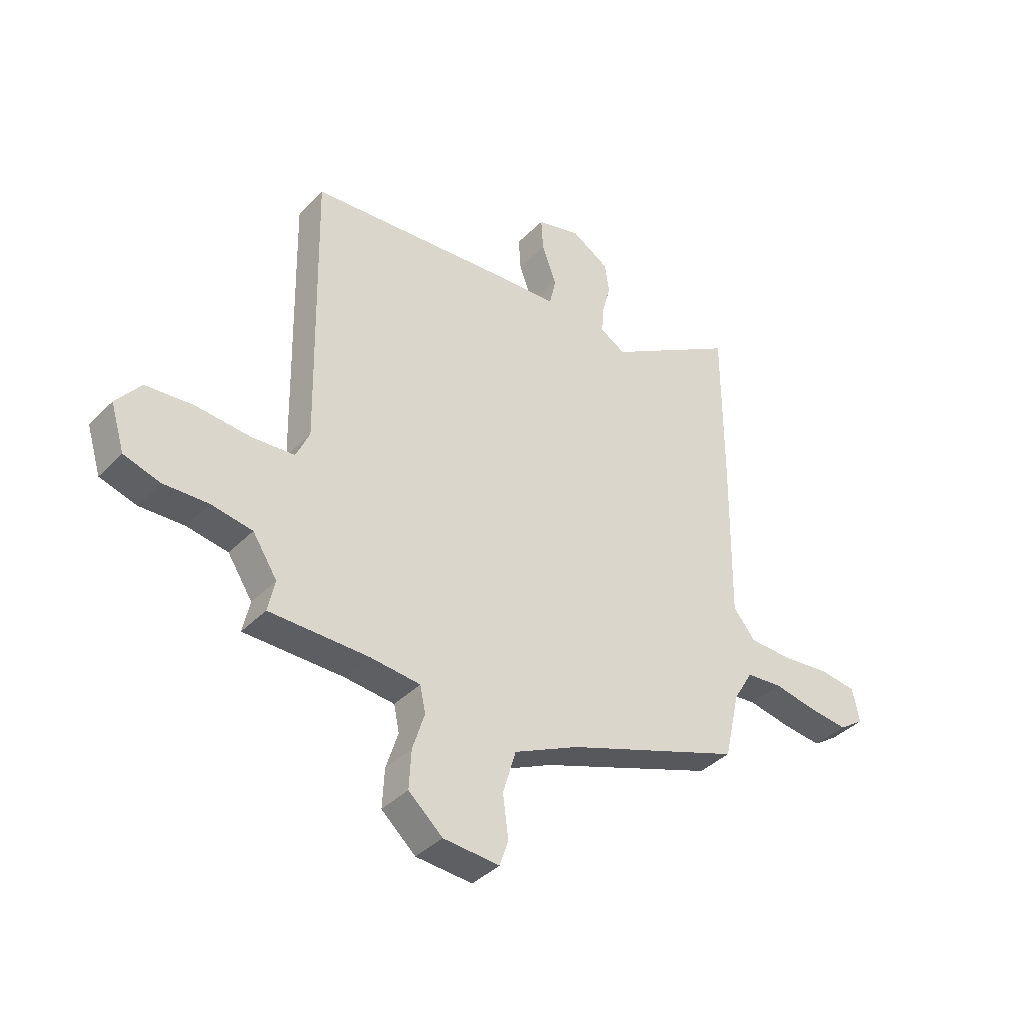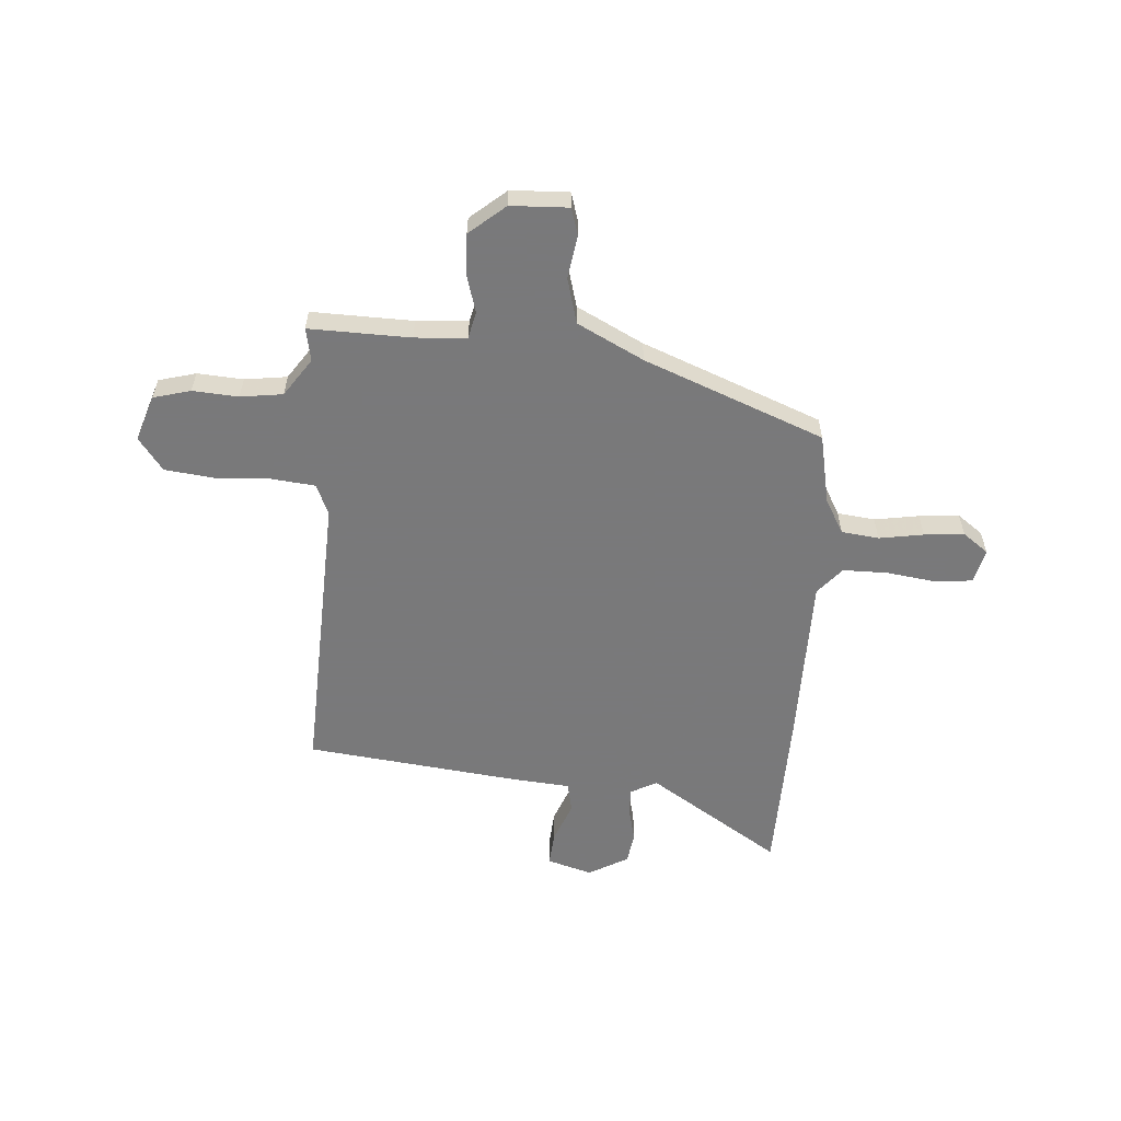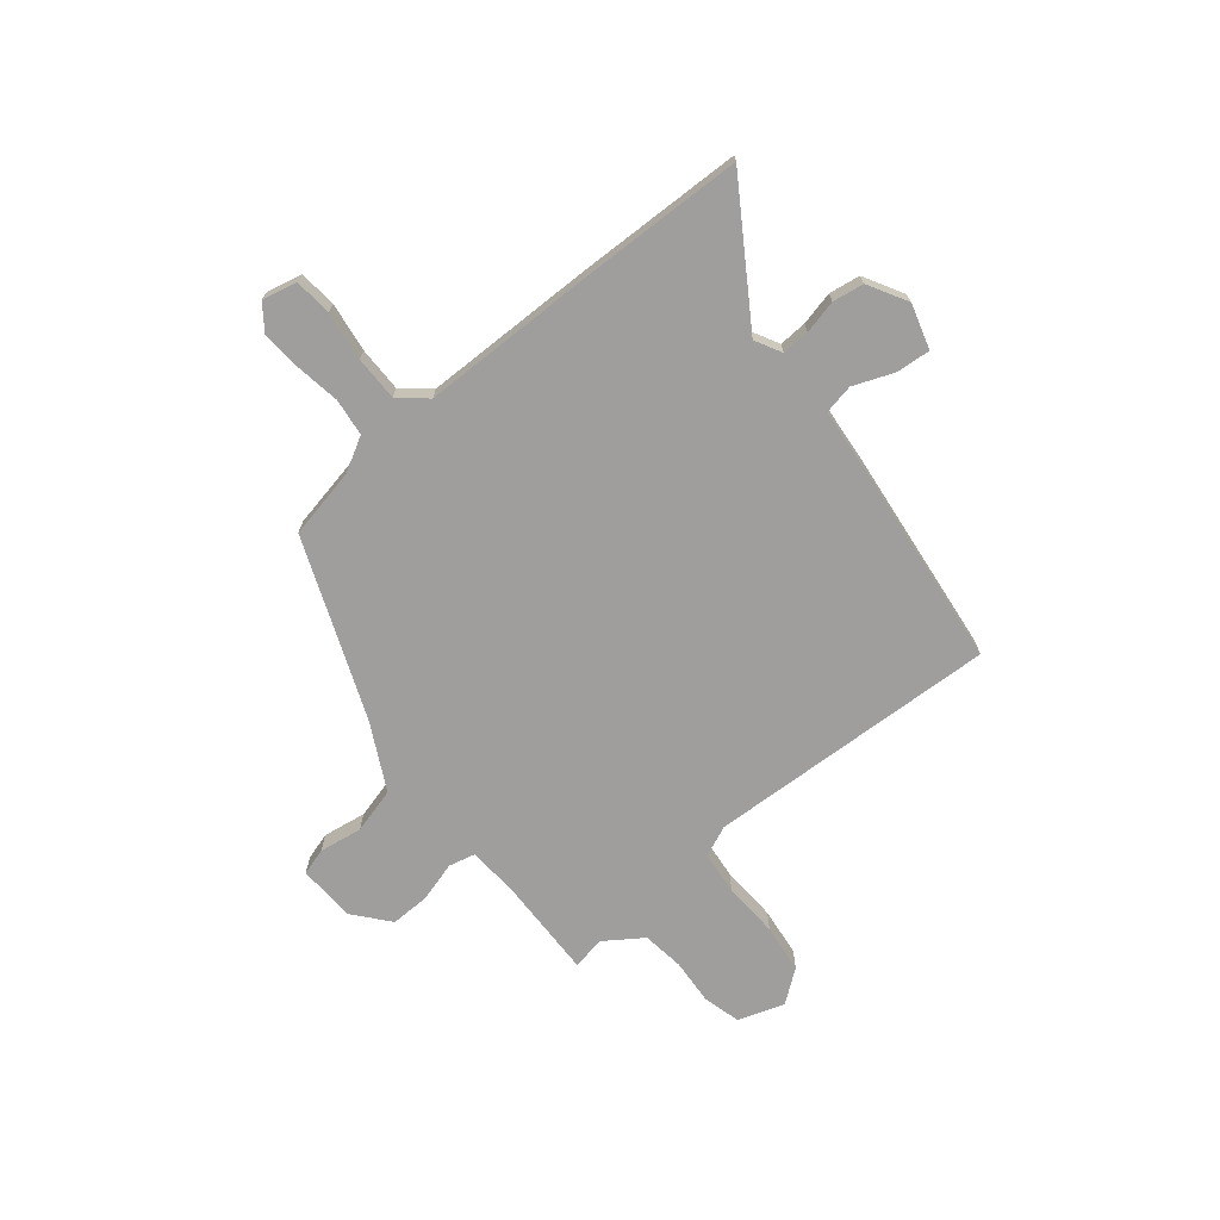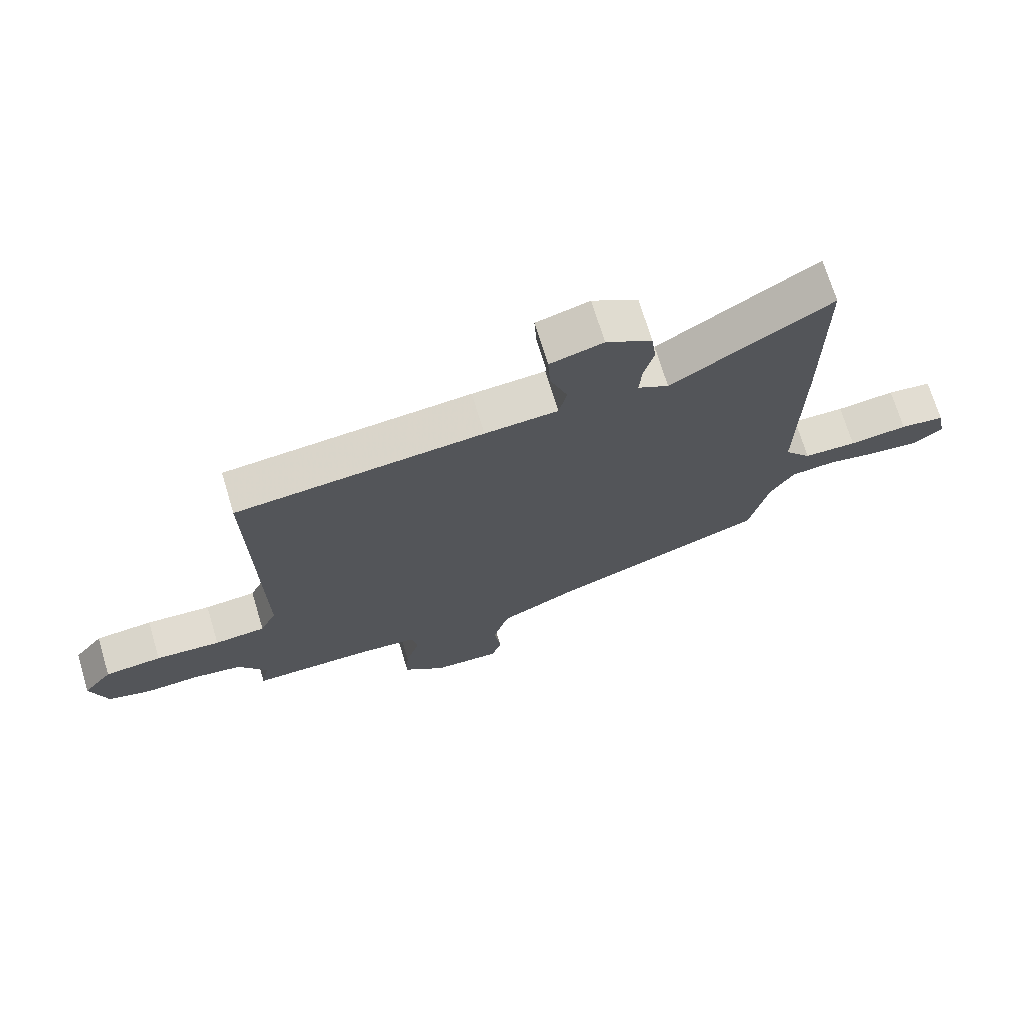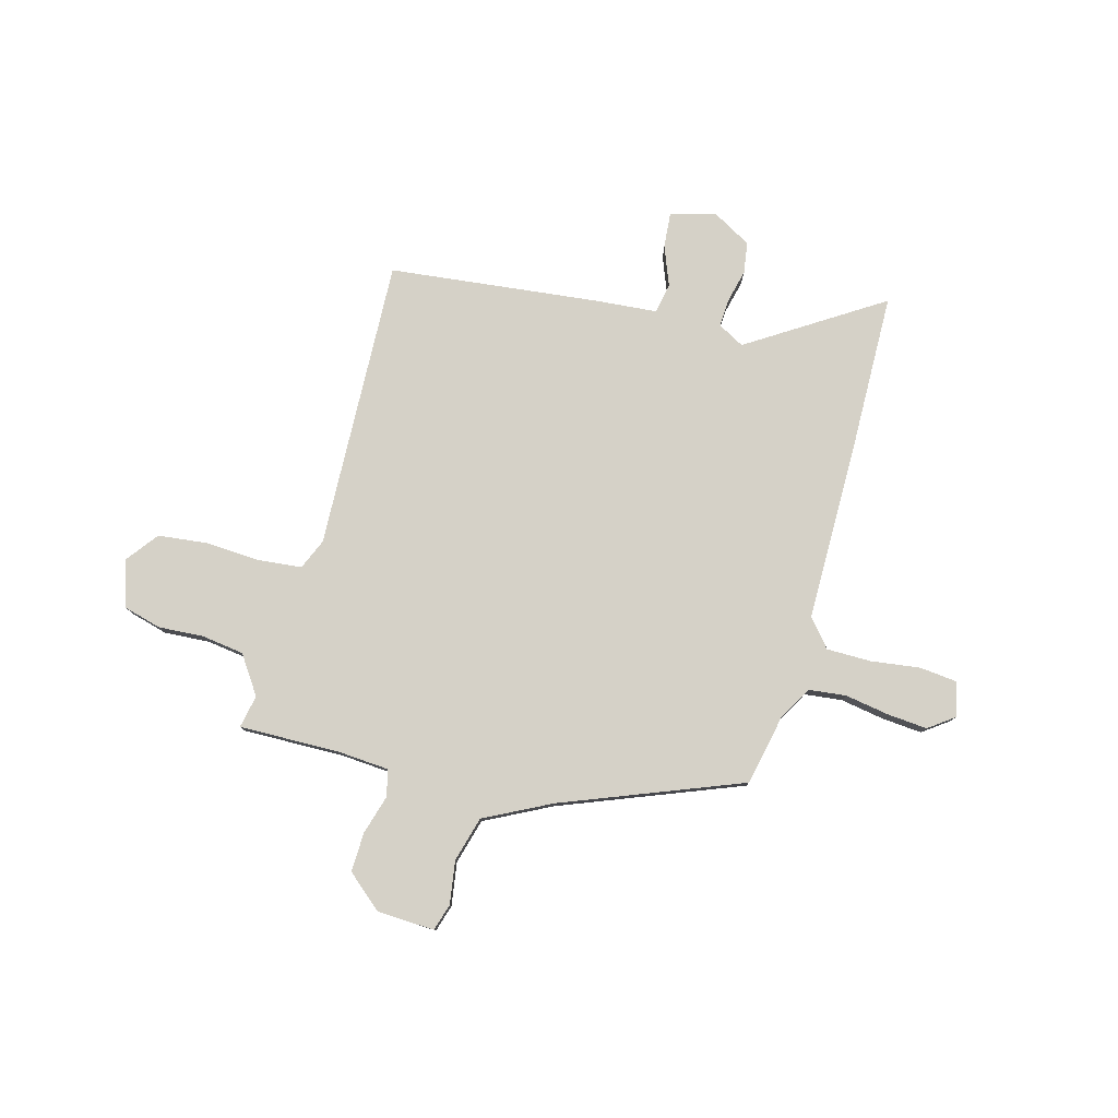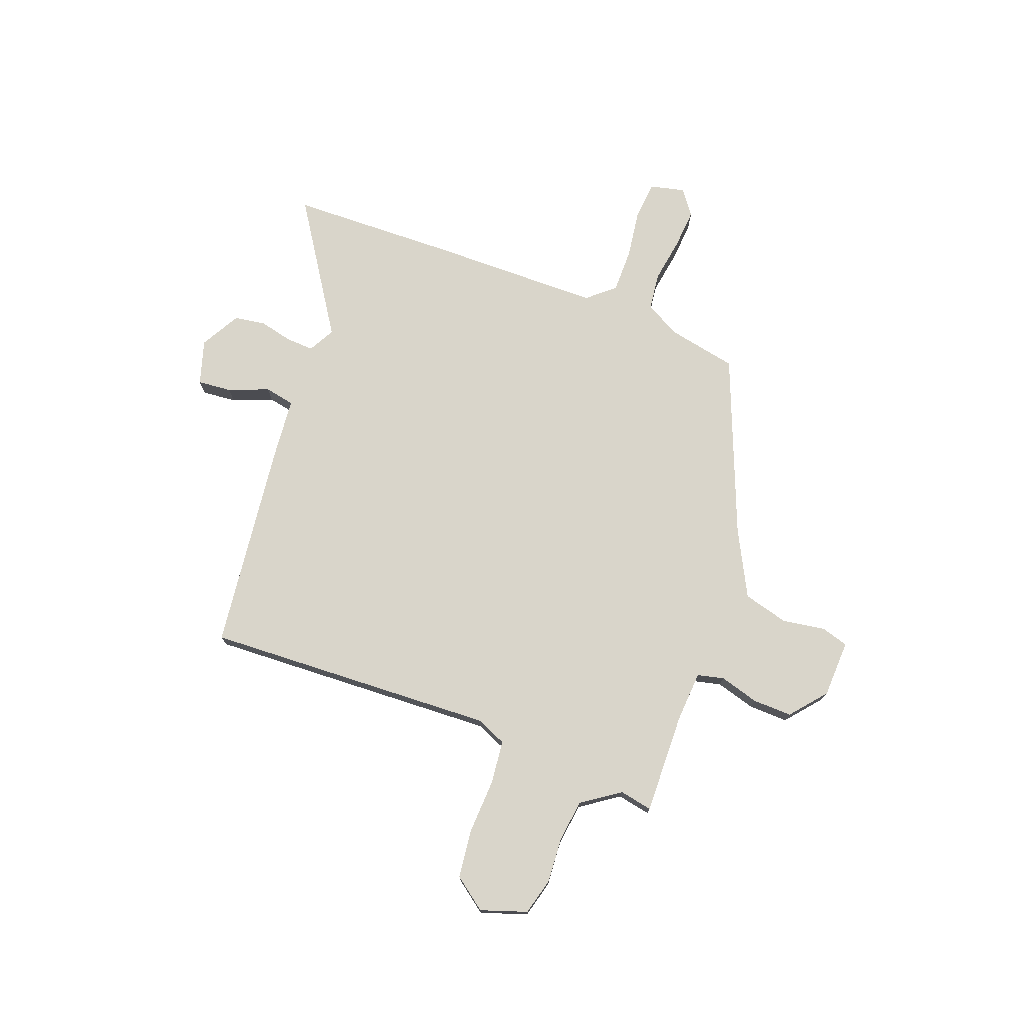
<metadata>
{"format":"obj","ext":"obj","renderer":"f3d","projection":"perspective","resolution":1024,"background":"white","views":[{"elev":-38.9,"azim":141.3,"up":"+Z"},{"elev":-57.8,"azim":174.6,"up":"+Y"},{"elev":-70.9,"azim":-52.2,"up":"+Y"},{"elev":71.0,"azim":163.2,"up":"+Z"},{"elev":79.2,"azim":-165.8,"up":"+Y"},{"elev":74.6,"azim":109.1,"up":"+Y"}]}
</metadata>
<code>
v -0.5 0.07 0.355
v -0.5 0.07 0.68
v -0.238 0.07 0.519
v -0.187 0.07 0.548
v -0.191 0.07 0.602
v -0.208 0.07 0.667
v -0.2 0.07 0.728
v -0.124 0.07 0.773
v -0.036 0.07 0.749
v -0.04 0.07 0.682
v -0.069 0.07 0.603
v -0.056 0.07 0.545
v 0.065 0.07 0.537
v 0.475 0.07 0.499
v 0.464 0.07 -0.07
v 0.491 0.07 -0.129
v 0.576 0.07 -0.136
v 0.684 0.07 -0.128
v 0.779 0.07 -0.137
v 0.828 0.07 -0.199
v 0.8 0.07 -0.29
v 0.728 0.07 -0.311
v 0.639 0.07 -0.307
v 0.557 0.07 -0.32
v 0.508 0.07 -0.395
v 0.522 0.07 -0.459
v 0.325 0.07 -0.459
v 0.225 0.07 -0.468
v 0.214 0.07 -0.52
v 0.238 0.07 -0.596
v 0.242 0.07 -0.673
v 0.174 0.07 -0.733
v 0.062 0.07 -0.74
v 0.045 0.07 -0.688
v 0.056 0.07 -0.604
v 0.03 0.07 -0.516
v -0.1 0.07 -0.453
v -0.452 0.07 -0.323
v -0.483 0.07 -0.187
v -0.522 0.07 -0.121
v -0.595 0.07 -0.114
v -0.681 0.07 -0.13
v -0.759 0.07 -0.138
v -0.809 0.07 -0.103
v -0.795 0.07 -0.035
v -0.722 0.07 -0.026
v -0.626 0.07 -0.037
v -0.539 0.07 -0.035
v -0.495 0.07 0.019
v -0.5 0 0.355
v -0.5 0 0.68
v -0.238 0 0.519
v -0.187 0 0.548
v -0.191 0 0.602
v -0.208 0 0.667
v -0.2 0 0.728
v -0.124 0 0.773
v -0.036 0 0.749
v -0.04 0 0.682
v -0.069 0 0.603
v -0.056 0 0.545
v 0.065 0 0.537
v 0.475 0 0.499
v 0.464 0 -0.07
v 0.491 0 -0.129
v 0.576 0 -0.136
v 0.684 0 -0.128
v 0.779 0 -0.137
v 0.828 0 -0.199
v 0.8 0 -0.29
v 0.728 0 -0.311
v 0.639 0 -0.307
v 0.557 0 -0.32
v 0.508 0 -0.395
v 0.522 0 -0.459
v 0.325 0 -0.459
v 0.225 0 -0.468
v 0.214 0 -0.52
v 0.238 0 -0.596
v 0.242 0 -0.673
v 0.174 0 -0.733
v 0.062 0 -0.74
v 0.045 0 -0.688
v 0.056 0 -0.604
v 0.03 0 -0.516
v -0.1 0 -0.453
v -0.452 0 -0.323
v -0.483 0 -0.187
v -0.522 0 -0.121
v -0.595 0 -0.114
v -0.681 0 -0.13
v -0.759 0 -0.138
v -0.809 0 -0.103
v -0.795 0 -0.035
v -0.722 0 -0.026
v -0.626 0 -0.037
v -0.539 0 -0.035
v -0.495 0 0.019
f 45 46 47
f 44 45 47
f 43 44 47
f 42 43 47
f 41 42 47
f 40 41 47 48
f 39 40 48 49
f 1 2 3
f 49 1 3
f 39 49 3
f 38 39 3
f 37 38 3
f 33 34 35
f 32 33 35
f 31 32 35
f 30 31 35
f 29 30 35
f 28 29 35 36
f 25 26 27
f 24 25 27 28
f 21 22 23
f 20 21 23
f 19 20 23
f 18 19 23
f 17 18 23
f 16 17 23 24
f 37 3 4
f 36 37 4
f 28 36 4
f 24 28 4
f 16 24 4
f 15 16 4
f 9 10 11
f 8 9 11
f 7 8 11
f 6 7 11
f 5 6 11
f 5 11 12
f 4 5 12
f 13 14 15
f 12 13 15
f 4 12 15
f 96 95 94
f 96 94 93
f 96 93 92
f 96 92 91
f 96 91 90
f 97 96 90 89
f 98 97 89 88
f 52 51 50
f 52 50 98
f 52 98 88
f 52 88 87
f 52 87 86
f 84 83 82
f 84 82 81
f 84 81 80
f 84 80 79
f 84 79 78
f 85 84 78 77
f 76 75 74
f 77 76 74 73
f 72 71 70
f 72 70 69
f 72 69 68
f 72 68 67
f 72 67 66
f 73 72 66 65
f 53 52 86
f 53 86 85
f 53 85 77
f 53 77 73
f 53 73 65
f 53 65 64
f 60 59 58
f 60 58 57
f 60 57 56
f 60 56 55
f 60 55 54
f 61 60 54
f 61 54 53
f 64 63 62
f 64 62 61
f 64 61 53
f 1 50 51 2
f 2 51 52 3
f 3 52 53 4
f 4 53 54 5
f 5 54 55 6
f 6 55 56 7
f 7 56 57 8
f 8 57 58 9
f 9 58 59 10
f 10 59 60 11
f 11 60 61 12
f 12 61 62 13
f 13 62 63 14
f 14 63 64 15
f 15 64 65 16
f 16 65 66 17
f 17 66 67 18
f 18 67 68 19
f 19 68 69 20
f 20 69 70 21
f 21 70 71 22
f 22 71 72 23
f 23 72 73 24
f 24 73 74 25
f 25 74 75 26
f 26 75 76 27
f 27 76 77 28
f 28 77 78 29
f 29 78 79 30
f 30 79 80 31
f 31 80 81 32
f 32 81 82 33
f 33 82 83 34
f 34 83 84 35
f 35 84 85 36
f 36 85 86 37
f 37 86 87 38
f 38 87 88 39
f 39 88 89 40
f 40 89 90 41
f 41 90 91 42
f 42 91 92 43
f 43 92 93 44
f 44 93 94 45
f 45 94 95 46
f 46 95 96 47
f 47 96 97 48
f 48 97 98 49
f 49 98 50 1

</code>
